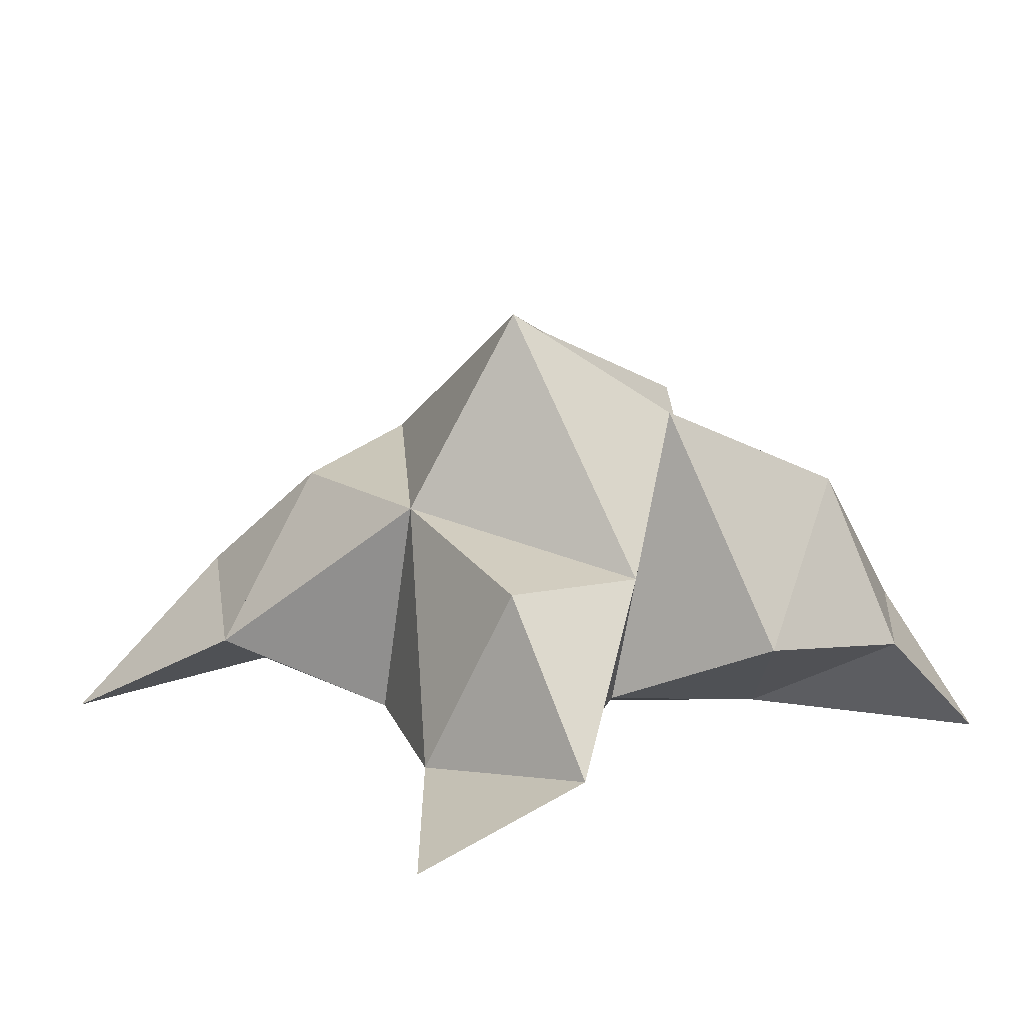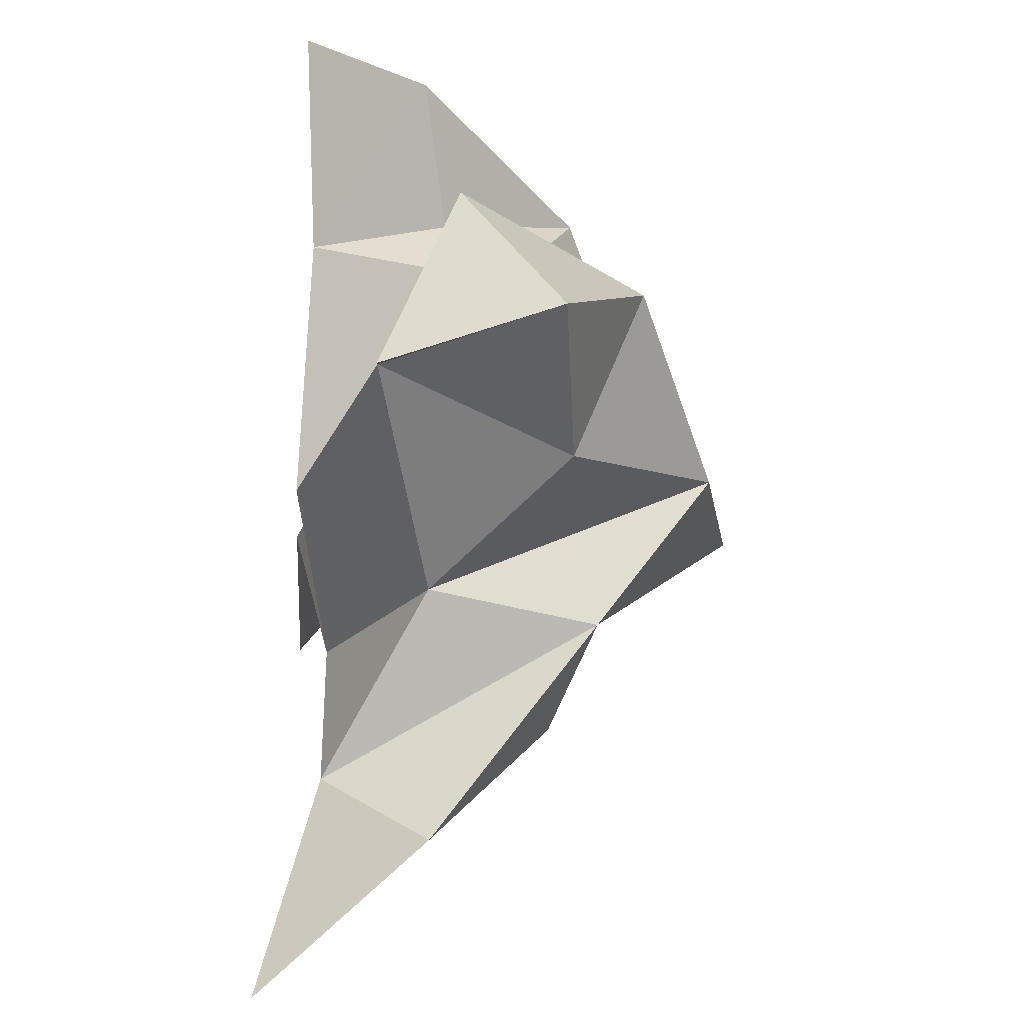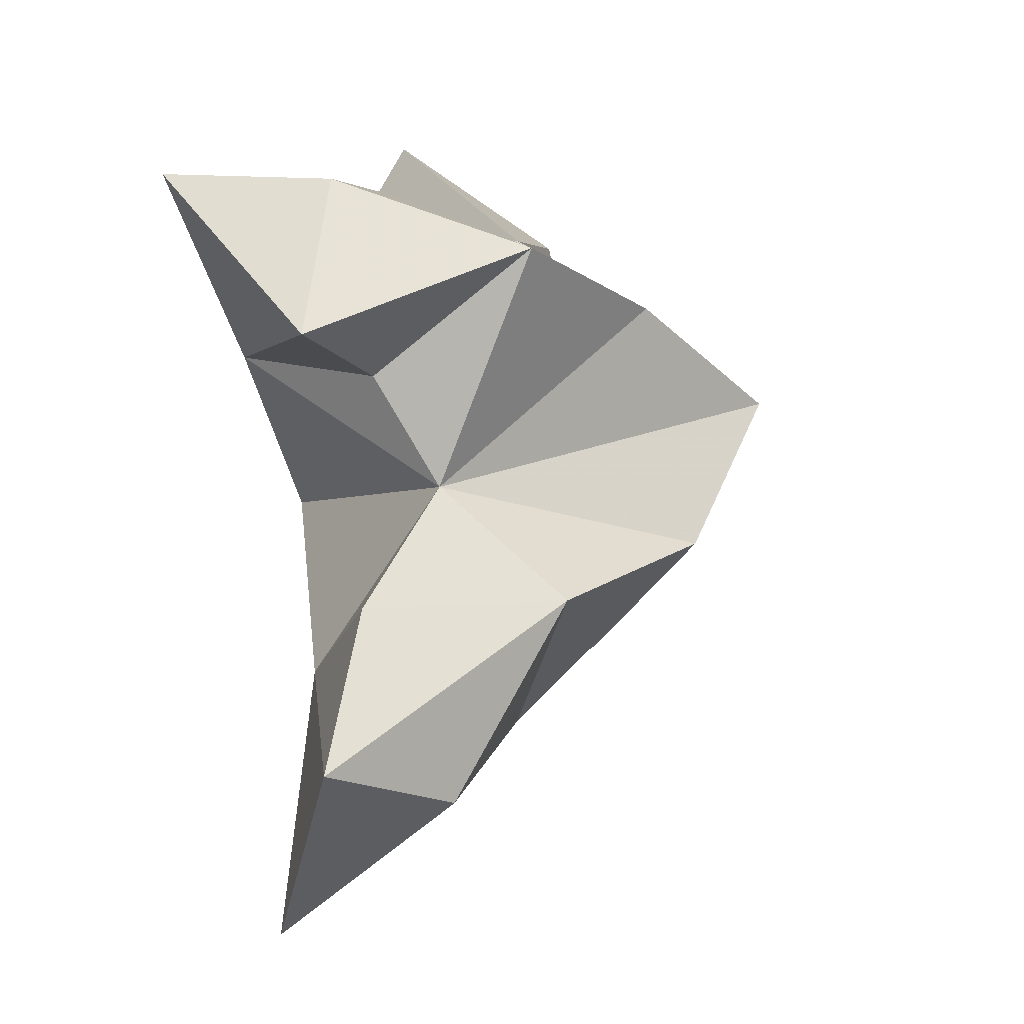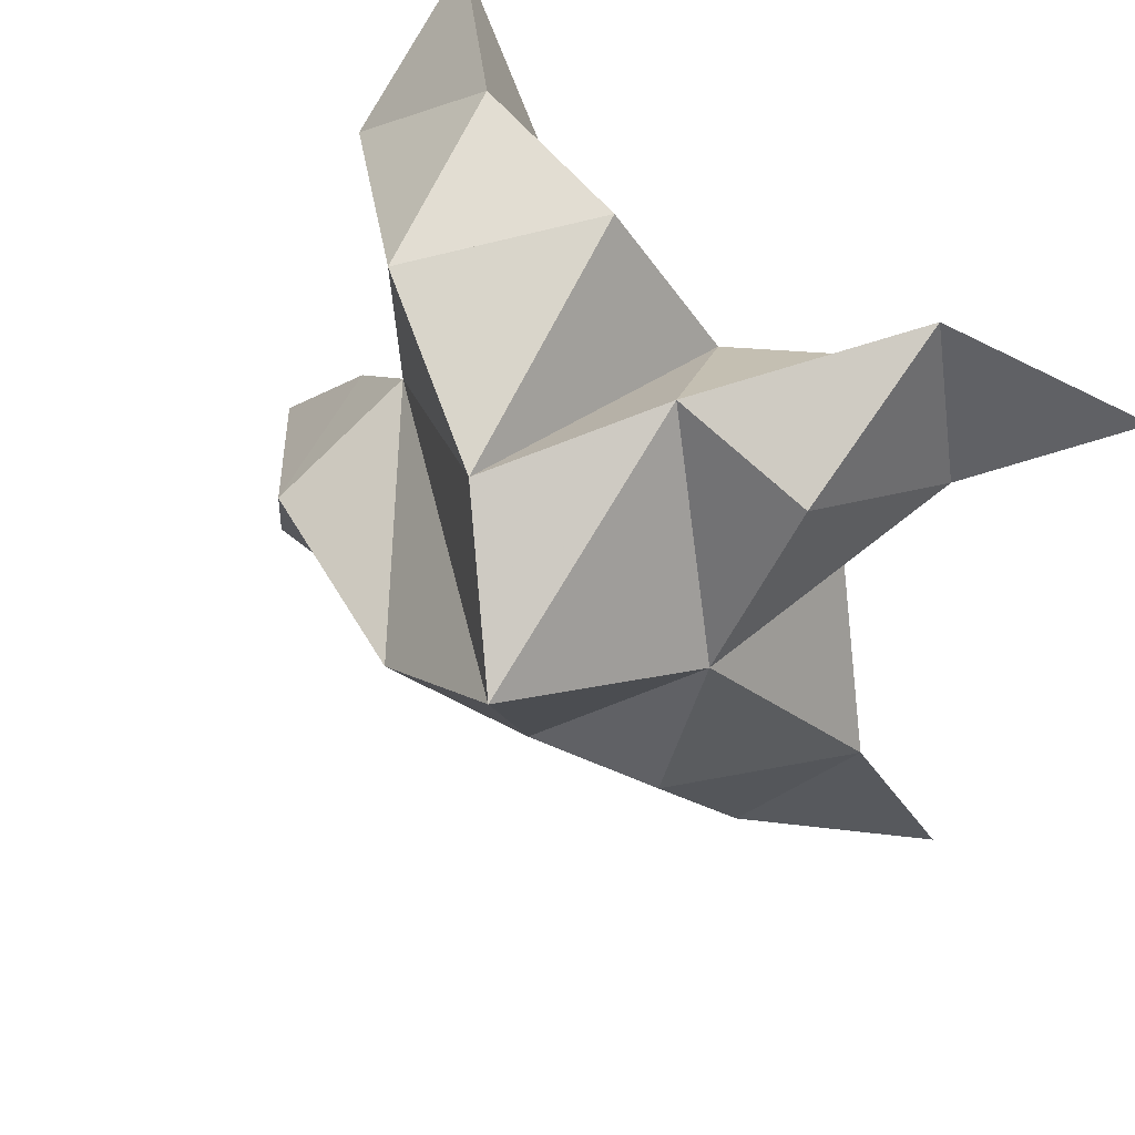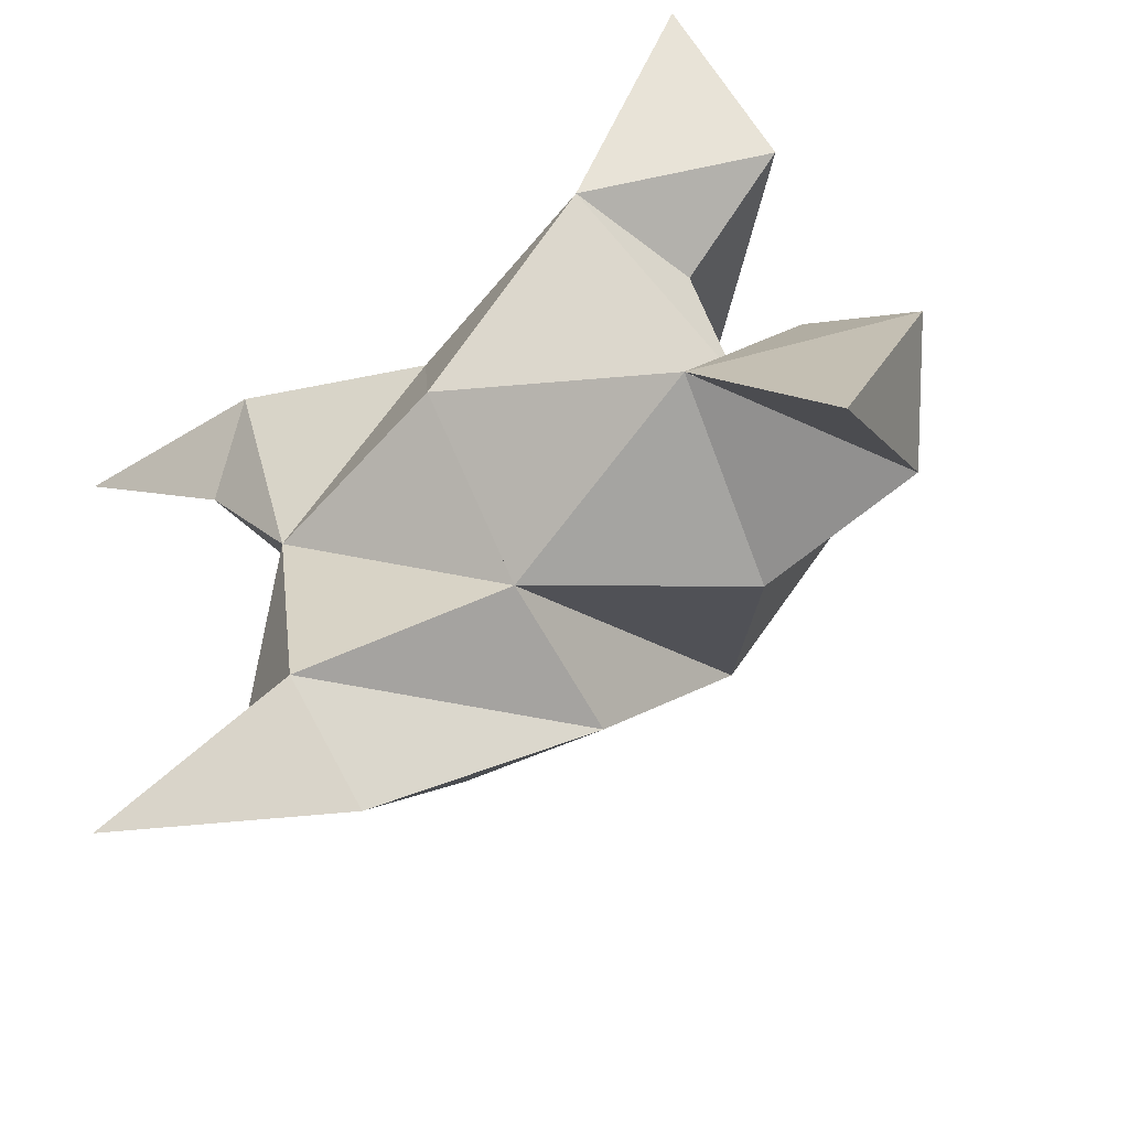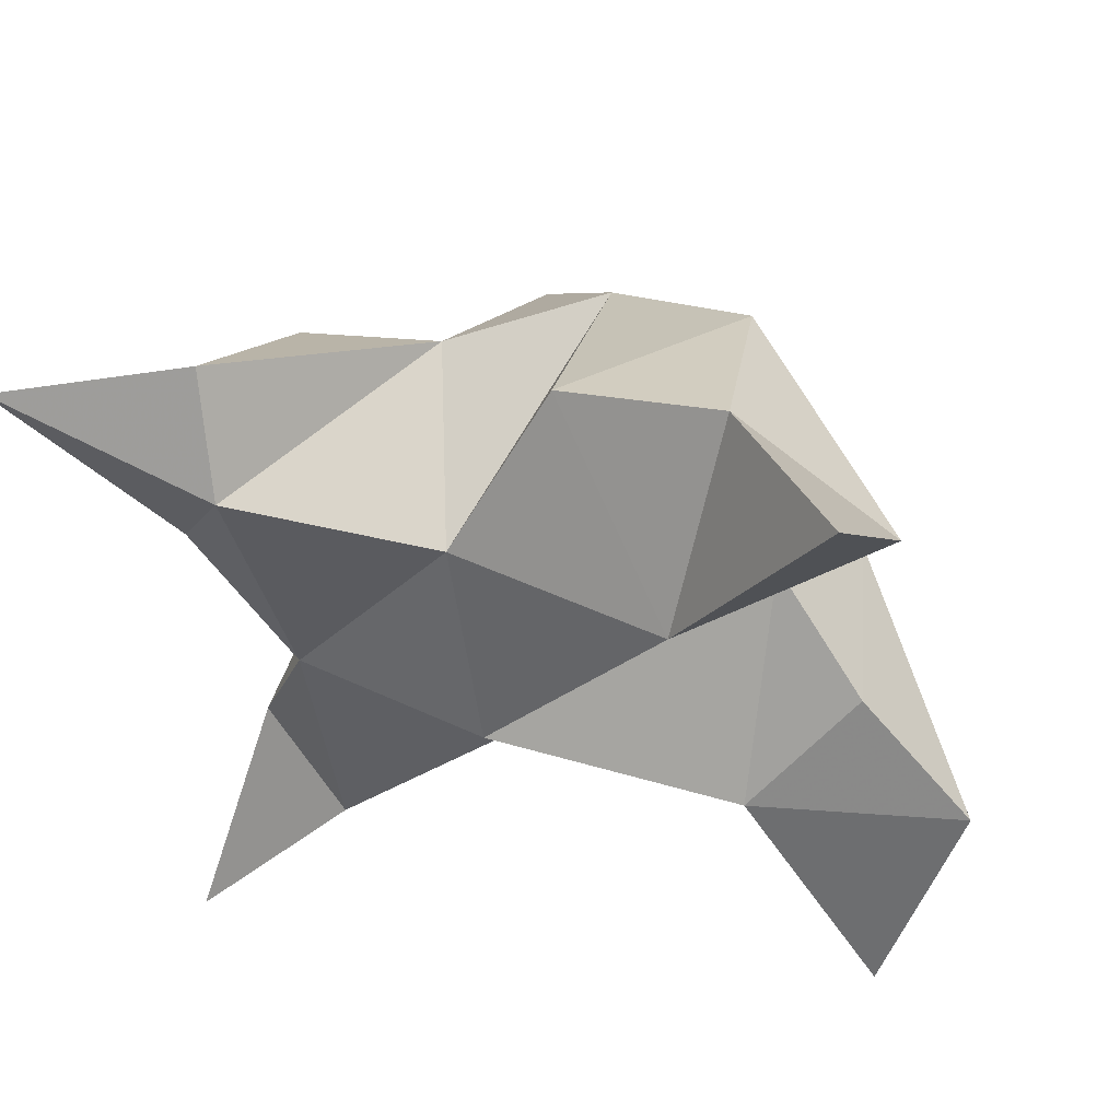
<metadata>
{"format":"obj","ext":"obj","renderer":"f3d","projection":"perspective","resolution":1024,"background":"white","views":[{"elev":11.3,"azim":-48.2,"up":"+Y"},{"elev":-52.6,"azim":87.0,"up":"+Z"},{"elev":19.6,"azim":103.4,"up":"+Z"},{"elev":46.5,"azim":-140.4,"up":"+Z"},{"elev":-57.0,"azim":38.0,"up":"+Z"},{"elev":47.7,"azim":22.2,"up":"+Z"}]}
</metadata>
<code>
v 0.447 0.1255 0.00912
v 0.4137 0.1505 0.01291
v 0.4484 0.13 -0.009605
v 0.418 0.158 -0.01309
v 0.3983 0.1501 -0.004828
v 0.4731 0.1401 0.007531
v 0.4367 0.1029 -0.01076
v 0.4134 0.1868 0.007912
v 0.4002 0.1089 -0.0143
v 0.3544 0.1 0.03914
v 0.4145 0.1399 0.03716
v 0.4921 0.1 0.06351
v 0.3938 0.1 0.02976
v 0.4328 0.1682 0.03035
v 0.4617 0.1535 0.04742
v 0.4729 0.1286 0.02643
v 0.4959 0.1238 0.03959
v 0.4691 0.1208 0.05914
v 0.4403 0.1236 0.05035
v 0.4672 0.1036 0.02646
v 0.4273 0.1115 0.02131
v 0.3886 0.1403 0.02967
v 0.3872 0.11 0.04815
v 0.3834 0.106 0.01294
v 0.3793 0.1 -0.08439
v 0.4295 0.1591 -0.03765
v 0.503 0.1191 -0.06545
v 0.4054 0.1103 -0.05526
v 0.4424 0.1798 -0.01043
v 0.4812 0.1643 -0.007979
v 0.4917 0.1315 -0.008423
v 0.5127 0.131 -0.02957
v 0.4985 0.149 -0.03911
v 0.467 0.1523 -0.03788
v 0.4771 0.118 -0.02739
v 0.4352 0.1283 -0.03646
v 0.4065 0.1515 -0.04108
v 0.4042 0.1303 -0.06832
v 0.3862 0.1195 -0.04552
f 1 2 4
f 1 2 7
f 1 2 8
f 1 2 14
f 1 2 21
f 1 2 29
f 1 3 4
f 1 3 6
f 1 3 7
f 1 3 29
f 1 4 7
f 1 4 8
f 1 4 29
f 1 6 7
f 1 6 8
f 1 6 14
f 1 6 15
f 1 6 20
f 1 6 29
f 1 7 20
f 1 7 21
f 1 8 14
f 1 8 29
f 1 14 15
f 1 14 19
f 1 14 21
f 1 15 19
f 1 15 20
f 1 19 20
f 1 19 21
f 1 20 21
f 2 4 5
f 2 4 7
f 2 4 8
f 2 4 9
f 2 4 29
f 2 5 8
f 2 5 9
f 2 5 11
f 2 7 9
f 2 7 21
f 2 8 11
f 2 8 14
f 2 8 29
f 2 9 11
f 2 9 21
f 2 11 14
f 2 11 21
f 2 14 21
f 3 4 7
f 3 4 29
f 3 4 36
f 3 6 7
f 3 6 29
f 3 6 30
f 3 6 35
f 3 7 35
f 3 7 36
f 3 29 30
f 3 29 34
f 3 29 36
f 3 30 34
f 3 30 35
f 3 34 35
f 3 34 36
f 3 35 36
f 4 5 8
f 4 5 9
f 4 5 26
f 4 7 9
f 4 7 36
f 4 8 26
f 4 8 29
f 4 9 26
f 4 9 36
f 4 26 29
f 4 26 36
f 4 29 36
f 5 8 11
f 5 8 26
f 5 9 11
f 5 9 22
f 5 9 24
f 5 9 26
f 5 9 37
f 5 9 39
f 5 11 22
f 5 22 24
f 5 26 37
f 5 37 39
f 6 7 20
f 6 7 35
f 6 8 14
f 6 8 29
f 6 14 15
f 6 15 16
f 6 15 20
f 6 16 20
f 6 29 30
f 6 30 31
f 6 30 35
f 6 31 35
f 7 9 21
f 7 9 36
f 7 20 21
f 7 35 36
f 8 11 14
f 8 26 29
f 9 11 13
f 9 11 21
f 9 11 22
f 9 13 21
f 9 13 22
f 9 13 24
f 9 22 24
f 9 26 28
f 9 26 36
f 9 26 37
f 9 28 36
f 9 28 37
f 9 28 39
f 9 37 39
f 10 13 23
f 10 13 24
f 10 23 24
f 11 13 21
f 11 13 22
f 11 13 23
f 11 14 21
f 11 22 23
f 12 17 18
f 12 17 20
f 12 18 20
f 13 22 23
f 13 22 24
f 13 23 24
f 14 15 19
f 14 19 21
f 15 16 17
f 15 16 18
f 15 16 19
f 15 16 20
f 15 17 18
f 15 17 20
f 15 18 19
f 15 18 20
f 15 19 20
f 16 17 18
f 16 17 20
f 16 18 19
f 16 18 20
f 16 19 20
f 17 18 20
f 18 19 20
f 19 20 21
f 22 23 24
f 25 28 38
f 25 28 39
f 25 38 39
f 26 28 36
f 26 28 37
f 26 28 38
f 26 29 36
f 26 37 38
f 27 32 33
f 27 32 35
f 27 33 35
f 28 37 38
f 28 37 39
f 28 38 39
f 29 30 34
f 29 34 36
f 30 31 32
f 30 31 33
f 30 31 34
f 30 31 35
f 30 32 33
f 30 32 35
f 30 33 34
f 30 33 35
f 30 34 35
f 31 32 33
f 31 32 35
f 31 33 34
f 31 33 35
f 31 34 35
f 32 33 35
f 33 34 35
f 34 35 36
f 37 38 39

</code>
